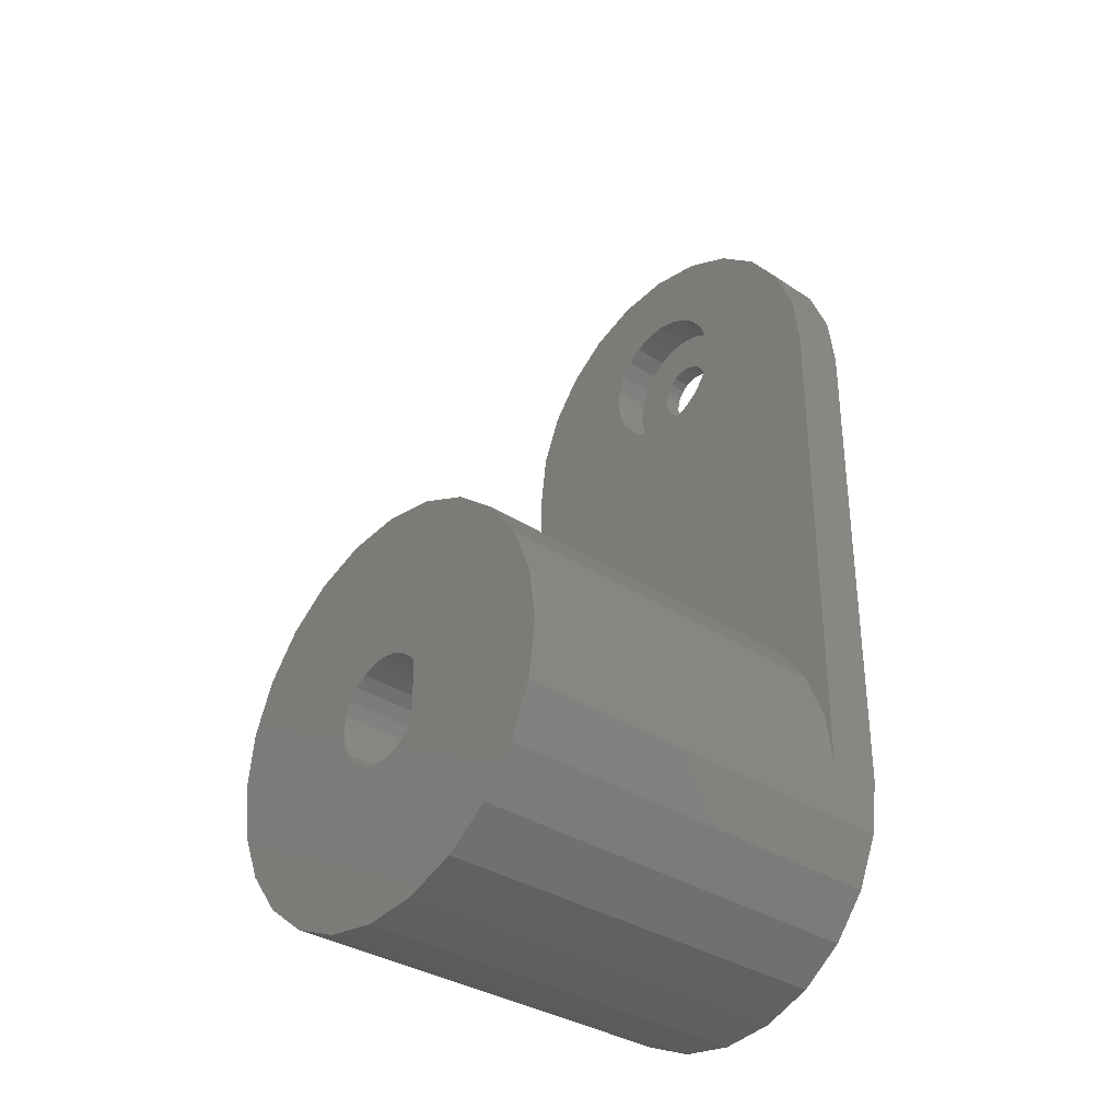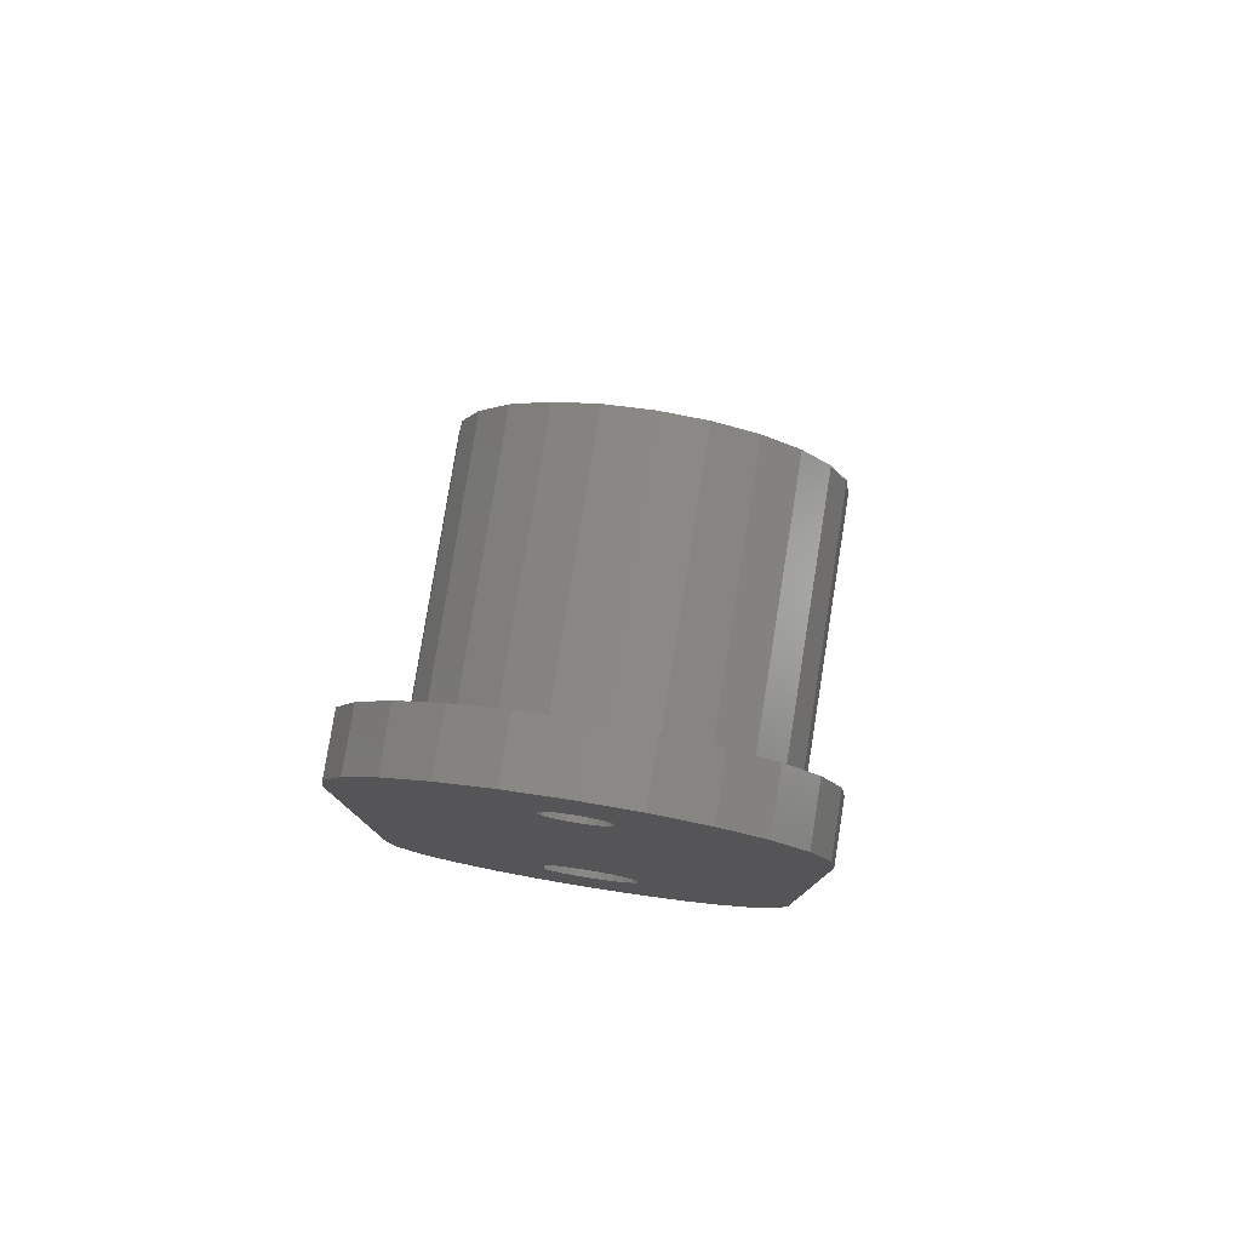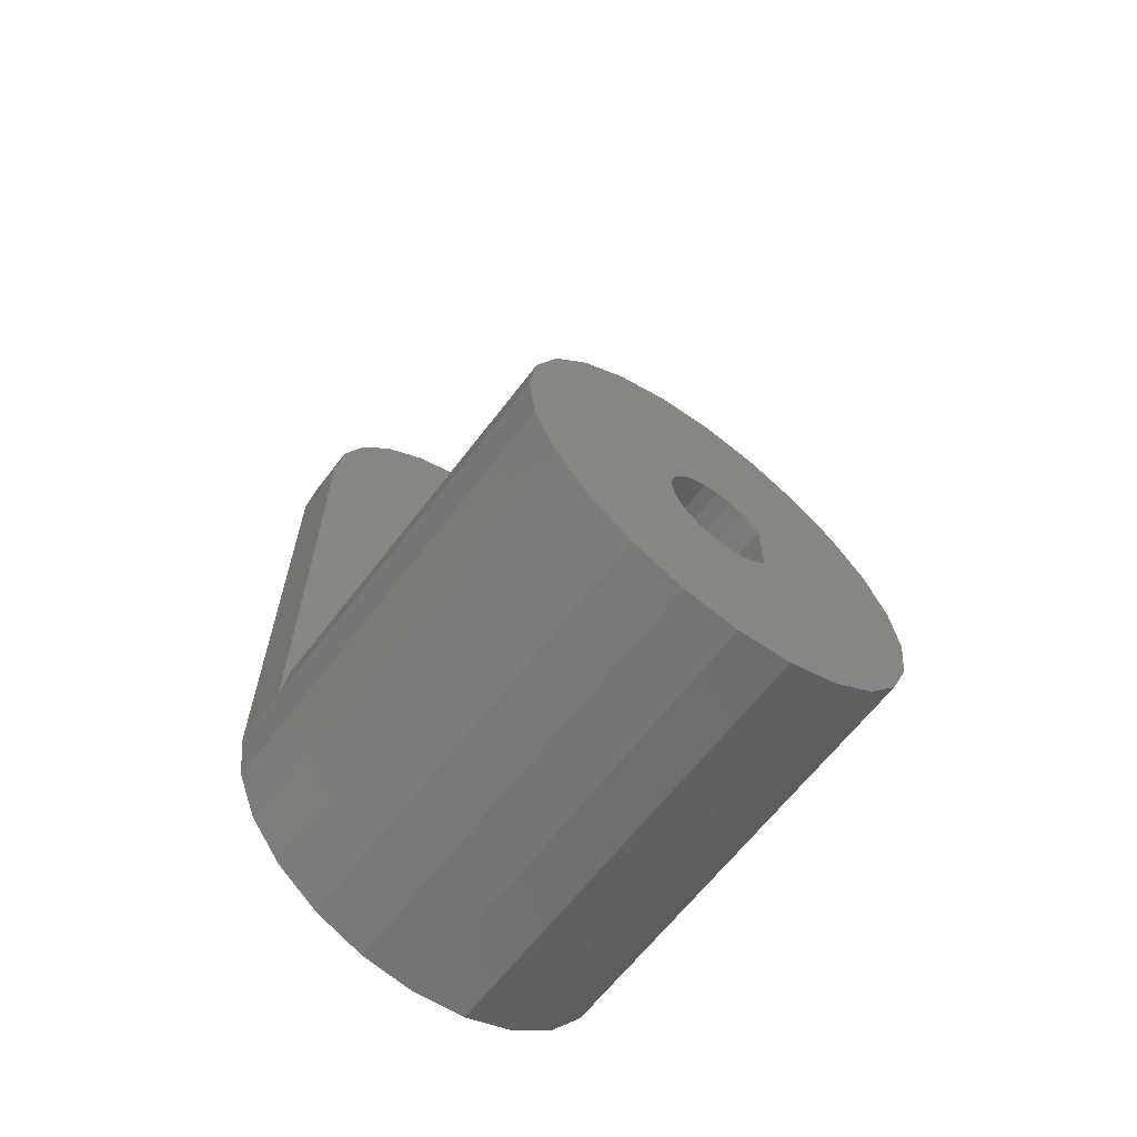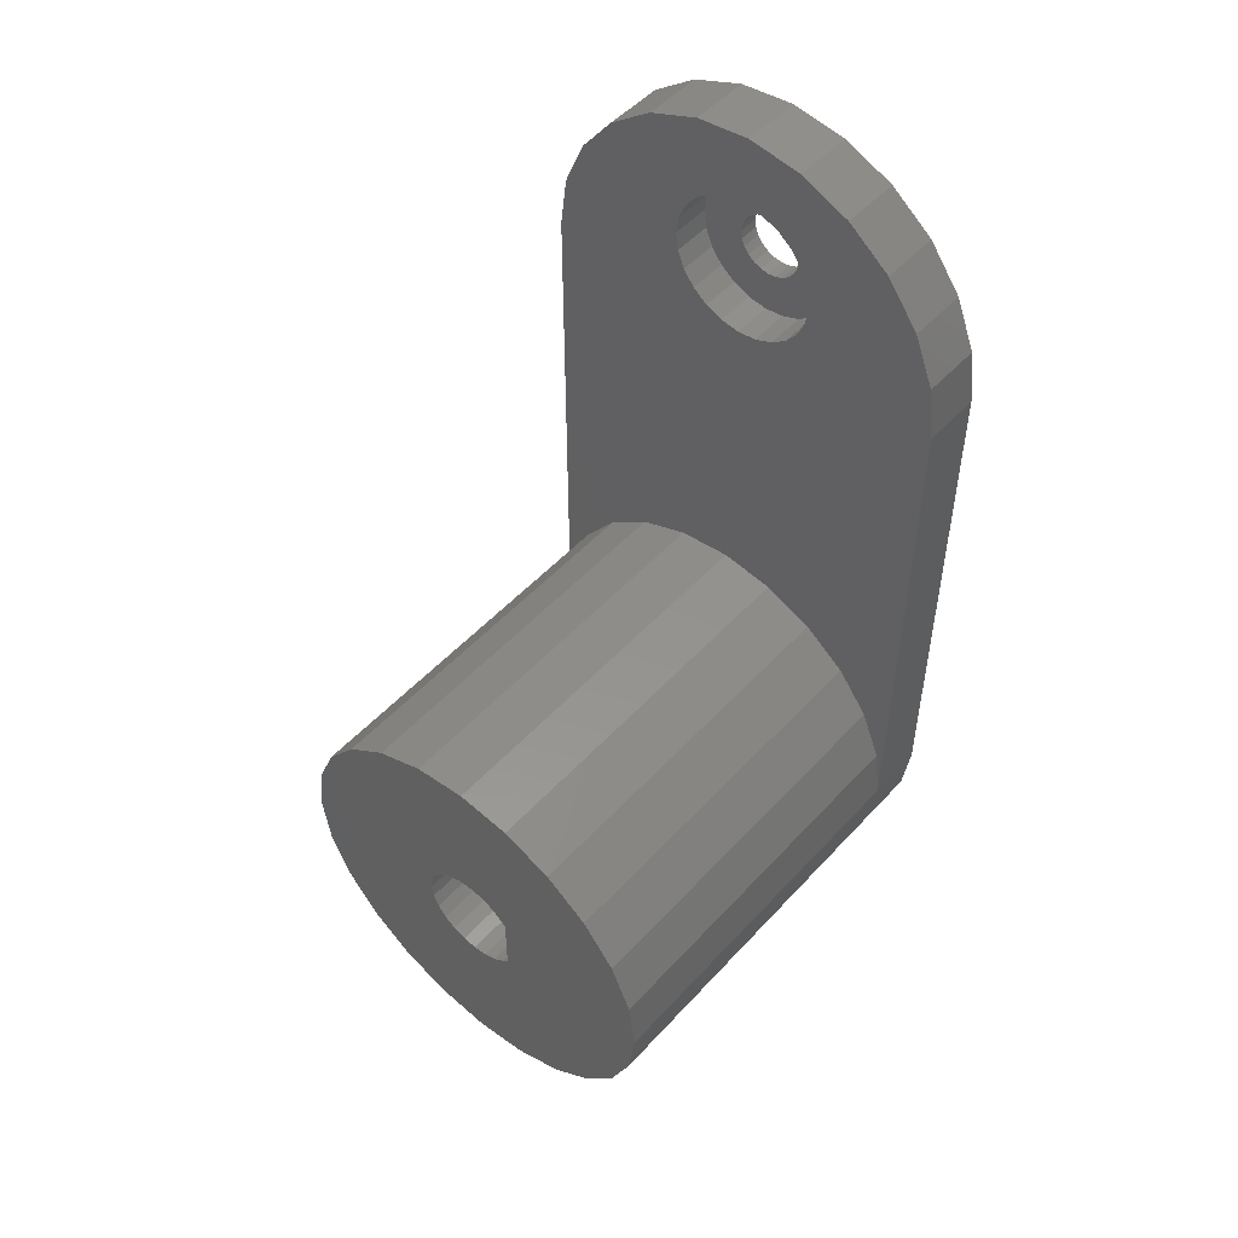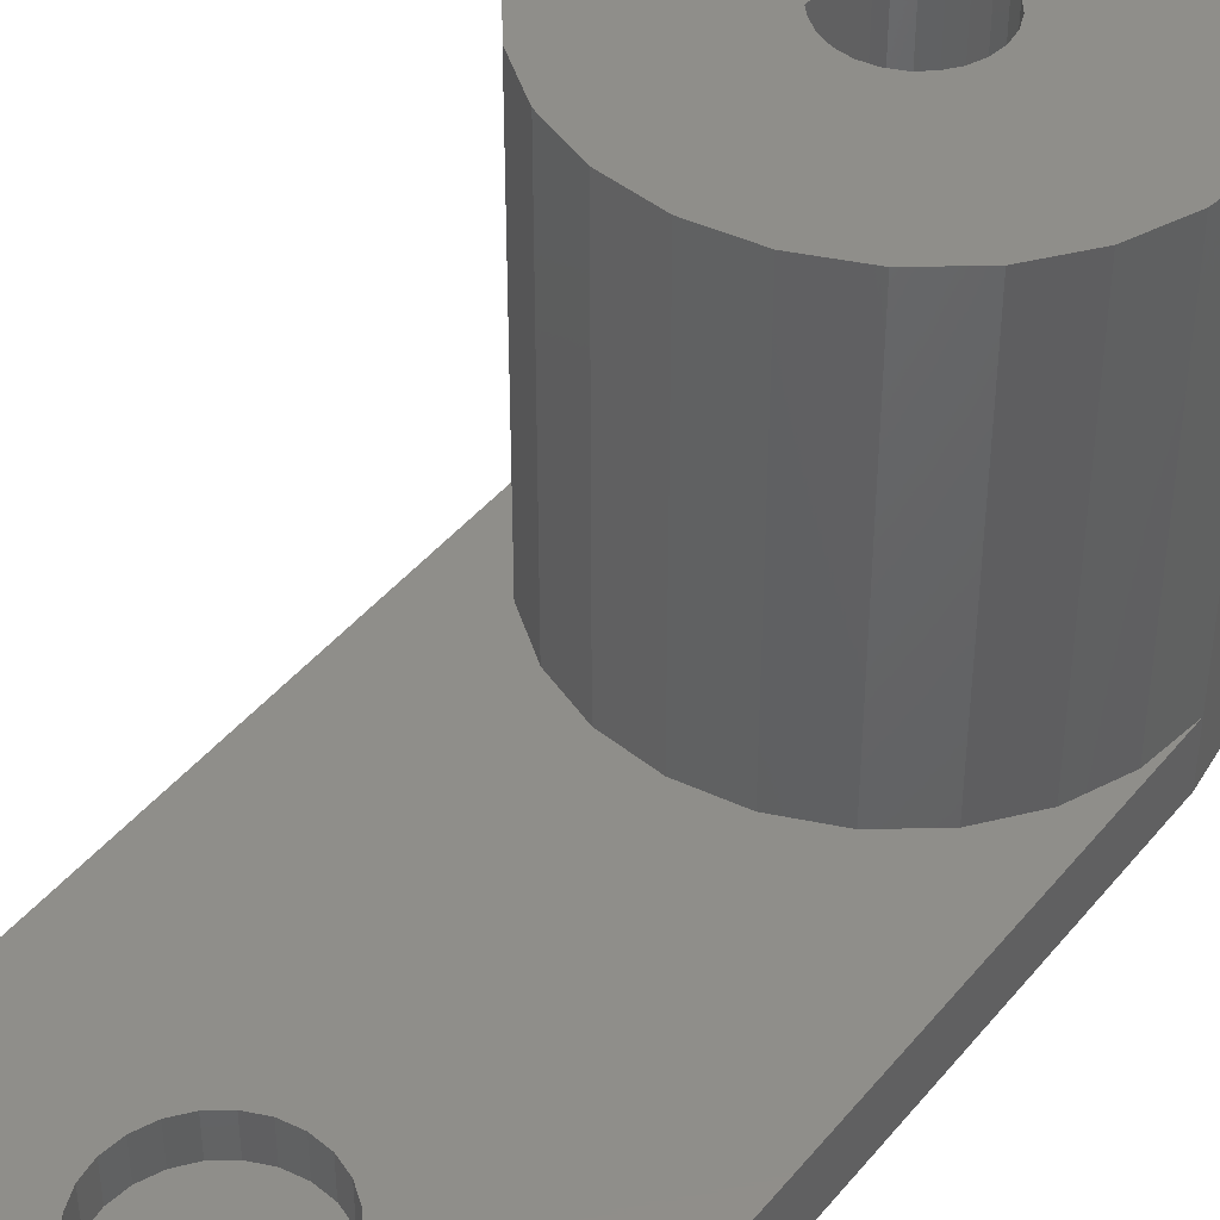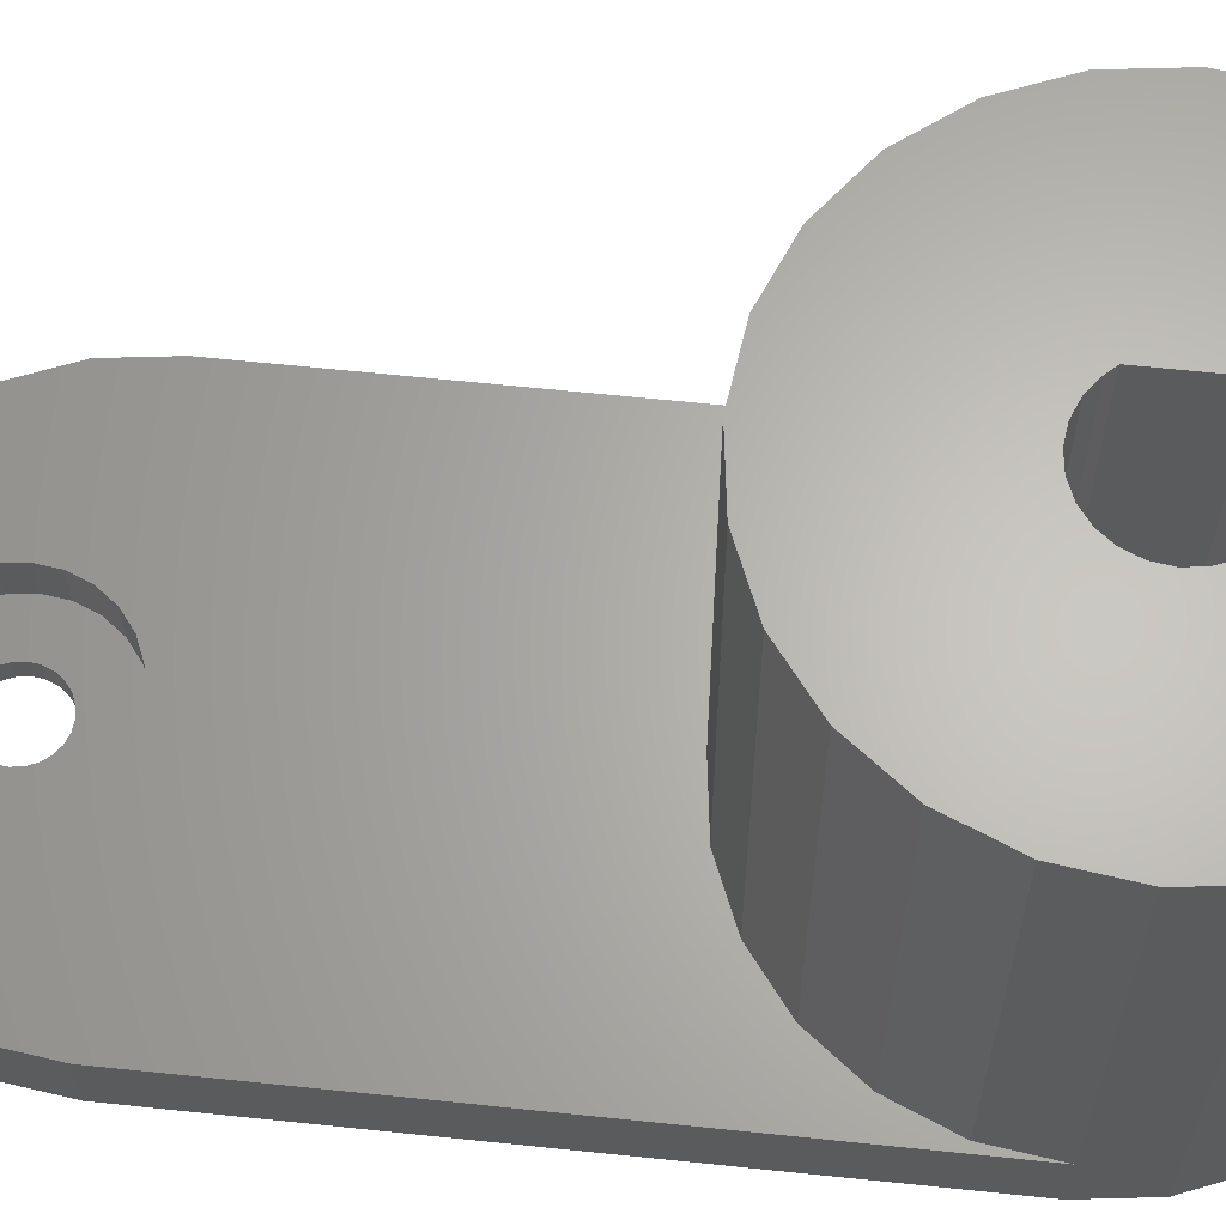
<metadata>
{"format":"stl","ext":"stl","renderer":"f3d","projection":"perspective","resolution":1024,"background":"white","views":[{"elev":-33.3,"azim":-132.4,"up":"+Z"},{"elev":79.6,"azim":9.1,"up":"+Z"},{"elev":-64.0,"azim":142.7,"up":"+Z"},{"elev":51.0,"azim":-139.2,"up":"+Z"},{"elev":43.5,"azim":36.2,"up":"+Y"},{"elev":64.6,"azim":96.0,"up":"+Y"}]}
</metadata>
<code>
# stl→obj: 214 verts, 432 faces
v 98.71 5 80
v 98.71 8 106.6
v 98.71 5 106.6
v 98.71 8 80
v 98.34 8 109.3
v 98.34 5 109.3
v 97.27 8 111.9
v 97.27 5 111.9
v 95.57 8 114.1
v 95.57 5 114.1
v 93.35 8 115.8
v 93.35 5 115.8
v 90.77 8 116.9
v 90.77 5 116.9
v 88 8 117.3
v 88 5 117.3
v 85.23 5 116.9
v 85.23 8 116.9
v 82.64 5 115.8
v 82.64 8 115.8
v 80.42 5 114.1
v 80.42 8 114.1
v 78.72 5 111.9
v 78.72 8 111.9
v 77.65 5 109.3
v 77.65 8 109.3
v 77.29 5 106.6
v 77.29 8 106.6
v 77.29 5 80
v 77.29 8 80
v 77.65 5 77.23
v 77.65 27.5 77.23
v 77.29 27.5 80
v 78.72 5 74.64
v 78.72 27.5 74.64
v 80.42 5 72.43
v 80.42 27.5 72.43
v 82.64 5 70.72
v 82.64 27.5 70.72
v 85.23 5 69.65
v 85.23 27.5 69.65
v 88 5 69.29
v 88 27.5 69.29
v 90.77 27.5 69.65
v 90.77 5 69.65
v 93.35 5 70.72
v 93.35 27.5 70.72
v 95.57 5 72.43
v 95.57 27.5 72.43
v 97.27 5 74.64
v 97.27 27.5 74.64
v 98.34 5 77.23
v 98.34 27.5 77.23
v 98.71 27.5 80
v 77.65 27.5 82.77
v 77.65 8 82.77
v 78.72 8 85.36
v 78.72 27.5 85.36
v 80.42 8 87.57
v 80.42 27.5 87.57
v 82.64 8 89.28
v 82.64 27.5 89.28
v 85.23 8 90.35
v 85.23 27.5 90.35
v 88 8 90.71
v 88 27.5 90.71
v 90.77 8 90.35
v 90.77 27.5 90.35
v 93.35 8 89.28
v 93.35 27.5 89.28
v 95.57 8 87.57
v 95.57 27.5 87.57
v 97.27 8 85.36
v 97.27 27.5 85.36
v 98.34 8 82.77
v 98.34 27.5 82.77
v 88 8 113.7
v 87.03 8 113.6
v 86.12 8 113.2
v 85.35 8 112.6
v 84.75 8 111.9
v 84.38 8 111
v 84.25 8 110
v 84.38 8 109
v 84.75 8 108.1
v 88.97 8 113.6
v 89.87 8 113.2
v 90.65 8 112.6
v 91.24 8 111.9
v 91.62 8 111
v 91.75 8 110
v 91.62 8 109
v 91.24 8 108.1
v 90.65 8 107.3
v 89.87 8 106.7
v 88.97 8 106.4
v 85.35 8 107.3
v 86.12 8 106.7
v 87.03 8 106.4
v 88 8 106.2
v 89.56 5 109.6
v 89.62 5 110
v 89.56 6 109.6
v 89.62 6 110
v 89.4 5 109.2
v 89.4 6 109.2
v 89.14 5 108.8
v 89.14 6 108.8
v 88.81 5 108.6
v 88.81 6 108.6
v 88.42 5 108.4
v 88.42 6 108.4
v 88 5 108.4
v 88 6 108.4
v 87.58 6 108.4
v 87.58 5 108.4
v 87.19 6 108.6
v 87.19 5 108.6
v 86.85 6 108.8
v 86.85 5 108.8
v 86.59 6 109.2
v 86.59 5 109.2
v 86.43 6 109.6
v 86.43 5 109.6
v 86.38 6 110
v 86.38 5 110
v 86.43 6 110.4
v 86.43 5 110.4
v 86.59 6 110.8
v 86.59 5 110.8
v 86.85 6 111.1
v 86.85 5 111.1
v 87.19 6 111.4
v 87.19 5 111.4
v 87.58 6 111.6
v 87.58 5 111.6
v 88 6 111.6
v 88 5 111.6
v 88.42 5 111.6
v 88.42 6 111.6
v 88.81 5 111.4
v 88.81 6 111.4
v 89.14 5 111.1
v 89.14 6 111.1
v 89.4 5 110.8
v 89.4 6 110.8
v 89.56 5 110.4
v 89.56 6 110.4
v 88 6 106.2
v 87.03 6 106.4
v 88.97 6 106.4
v 86.12 6 106.7
v 89.87 6 106.7
v 85.35 6 107.3
v 90.65 6 107.3
v 84.75 6 108.1
v 91.24 6 108.1
v 89.87 6 113.2
v 88 6 113.7
v 88.97 6 113.6
v 90.65 6 112.6
v 91.24 6 111.9
v 91.62 6 111
v 91.75 6 110
v 91.62 6 109
v 87.03 6 113.6
v 84.75 6 111.9
v 85.35 6 112.6
v 86.12 6 113.2
v 84.38 6 111
v 84.25 6 110
v 84.38 6 109
v 85.68 27.5 78.37
v 85.68 27.5 81.63
v 86.01 27.5 78.01
v 86.01 27.5 81.99
v 86.59 27.5 82.43
v 87.27 27.5 82.72
v 88 27.5 82.81
v 88.72 27.5 82.72
v 89.4 27.5 82.43
v 89.99 27.5 81.99
v 90.43 27.5 81.41
v 90.71 27.5 80.73
v 90.81 27.5 80
v 90.71 27.5 79.27
v 90.43 27.5 78.59
v 89.99 27.5 78.01
v 89.4 27.5 77.57
v 88.72 27.5 77.28
v 88 27.5 77.19
v 87.27 27.5 77.28
v 86.59 27.5 77.57
v 85.68 5 78.37
v 85.68 5 81.63
v 86.01 5 81.99
v 86.59 5 82.43
v 87.27 5 82.72
v 88 5 82.81
v 88.72 5 82.72
v 89.4 5 82.43
v 89.99 5 81.99
v 86.01 5 78.01
v 86.59 5 77.57
v 87.27 5 77.28
v 88 5 77.19
v 88.72 5 77.28
v 89.4 5 77.57
v 89.99 5 78.01
v 90.43 5 78.59
v 90.71 5 79.27
v 90.81 5 80
v 90.71 5 80.73
v 90.43 5 81.41
f 1 2 3
f 1 4 2
f 3 5 6
f 3 2 5
f 6 7 8
f 6 5 7
f 8 9 10
f 8 7 9
f 10 11 12
f 10 9 11
f 12 13 14
f 12 11 13
f 14 15 16
f 14 13 15
f 17 16 18
f 16 15 18
f 19 17 20
f 17 18 20
f 21 19 22
f 19 20 22
f 23 21 24
f 21 22 24
f 25 23 26
f 23 24 26
f 27 25 28
f 25 26 28
f 29 27 28
f 29 28 30
f 31 29 30
f 31 30 32
f 30 33 32
f 34 32 35
f 34 31 32
f 36 35 37
f 36 34 35
f 38 37 39
f 38 36 37
f 40 39 41
f 40 38 39
f 42 41 43
f 42 40 41
f 42 43 44
f 42 44 45
f 46 44 47
f 45 44 46
f 48 47 49
f 46 47 48
f 50 49 51
f 48 49 50
f 52 51 53
f 50 51 52
f 4 53 54
f 52 53 4
f 52 4 1
f 30 55 33
f 56 55 30
f 57 58 55
f 56 57 55
f 59 60 58
f 57 59 58
f 61 62 60
f 59 61 60
f 63 64 62
f 61 63 62
f 65 66 64
f 63 65 64
f 67 68 66
f 67 66 65
f 69 70 68
f 69 68 67
f 71 72 70
f 71 70 69
f 73 74 72
f 73 72 71
f 75 76 74
f 75 74 73
f 4 54 76
f 75 4 76
f 77 15 13
f 77 18 15
f 77 13 11
f 77 20 18
f 77 22 20
f 77 11 9
f 5 9 7
f 2 9 5
f 26 24 22
f 28 26 22
f 2 4 9
f 28 22 30
f 78 22 77
f 79 22 78
f 80 22 79
f 81 22 80
f 82 22 81
f 83 22 82
f 84 22 83
f 85 22 84
f 86 77 9
f 87 86 9
f 88 87 9
f 89 88 9
f 90 89 9
f 91 90 9
f 92 91 9
f 93 92 9
f 75 9 4
f 75 93 9
f 75 94 93
f 75 95 94
f 75 96 95
f 56 30 22
f 56 22 85
f 56 85 97
f 56 97 98
f 56 98 99
f 56 99 57
f 57 99 100
f 57 100 96
f 57 96 59
f 59 96 61
f 61 96 63
f 63 96 65
f 67 65 96
f 69 67 96
f 71 69 96
f 75 73 96
f 73 71 96
f 101 102 103
f 102 104 103
f 105 101 106
f 101 103 106
f 107 105 108
f 105 106 108
f 109 107 110
f 107 108 110
f 111 109 112
f 109 110 112
f 113 111 114
f 111 112 114
f 113 115 116
f 113 114 115
f 116 117 118
f 116 115 117
f 118 119 120
f 118 117 119
f 120 121 122
f 120 119 121
f 122 123 124
f 122 121 123
f 124 125 126
f 124 123 125
f 126 127 128
f 126 125 127
f 128 129 130
f 128 127 129
f 130 131 132
f 130 129 131
f 132 133 134
f 132 131 133
f 134 135 136
f 134 133 135
f 136 137 138
f 136 135 137
f 139 138 140
f 138 137 140
f 141 139 142
f 139 140 142
f 143 141 144
f 141 142 144
f 145 143 146
f 143 144 146
f 147 145 148
f 145 146 148
f 102 147 104
f 147 148 104
f 149 150 114
f 149 114 151
f 150 152 114
f 151 114 153
f 152 154 114
f 153 114 155
f 154 156 114
f 155 114 157
f 158 159 160
f 161 159 158
f 162 159 161
f 163 159 162
f 164 159 163
f 165 159 164
f 165 166 159
f 167 168 169
f 170 167 169
f 170 169 166
f 171 170 166
f 172 171 166
f 156 172 166
f 156 115 114
f 156 117 115
f 156 119 117
f 156 121 119
f 156 123 121
f 156 125 123
f 156 127 125
f 156 166 127
f 127 166 129
f 129 166 131
f 131 166 133
f 133 166 135
f 135 166 137
f 140 137 166
f 142 140 166
f 144 142 166
f 165 144 166
f 165 146 144
f 157 146 165
f 157 148 146
f 157 104 148
f 157 103 104
f 157 106 103
f 157 108 106
f 157 110 108
f 157 114 112
f 157 112 110
f 165 164 91
f 165 91 92
f 157 165 92
f 157 92 93
f 155 157 93
f 155 93 94
f 153 155 94
f 153 94 95
f 151 153 95
f 151 95 96
f 149 151 96
f 149 96 100
f 149 100 150
f 150 100 99
f 150 99 152
f 152 99 98
f 152 98 154
f 154 98 97
f 154 97 156
f 156 97 85
f 156 85 172
f 172 85 84
f 172 84 171
f 171 84 83
f 171 83 170
f 170 83 82
f 170 82 167
f 167 82 81
f 167 81 168
f 168 81 80
f 168 80 169
f 169 80 79
f 169 79 166
f 166 79 78
f 166 78 159
f 159 78 77
f 160 159 77
f 160 77 86
f 158 160 86
f 158 86 87
f 161 158 87
f 161 87 88
f 162 161 88
f 162 88 89
f 163 162 89
f 163 89 90
f 164 163 90
f 164 90 91
f 37 35 173
f 35 32 173
f 32 174 173
f 39 37 173
f 41 39 173
f 32 33 174
f 33 55 174
f 174 55 58
f 174 58 60
f 174 60 62
f 174 62 64
f 174 64 66
f 43 41 173
f 174 66 68
f 43 173 44
f 76 72 74
f 76 70 72
f 76 68 70
f 54 68 76
f 53 68 54
f 51 68 53
f 49 68 51
f 47 68 49
f 44 173 175
f 44 175 47
f 174 68 176
f 176 68 177
f 177 68 178
f 178 68 179
f 180 179 68
f 181 180 68
f 182 181 68
f 183 182 68
f 184 183 68
f 47 184 68
f 47 185 184
f 47 186 185
f 47 187 186
f 47 188 187
f 47 189 188
f 47 190 189
f 47 191 190
f 47 192 191
f 47 175 193
f 47 193 192
f 138 16 17
f 138 14 16
f 138 17 19
f 138 12 14
f 36 194 34
f 34 194 31
f 31 194 195
f 38 194 36
f 138 19 21
f 138 10 12
f 40 194 38
f 31 195 29
f 29 195 27
f 42 194 40
f 138 21 23
f 138 8 10
f 42 45 194
f 48 50 52
f 46 48 52
f 45 46 52
f 45 52 1
f 45 1 3
f 27 23 25
f 195 23 27
f 3 6 8
f 45 3 8
f 195 196 23
f 196 197 23
f 197 198 23
f 198 199 23
f 200 23 199
f 201 23 200
f 202 23 201
f 45 203 194
f 45 204 203
f 45 205 204
f 45 206 205
f 45 207 206
f 45 208 207
f 45 209 208
f 45 210 209
f 45 211 210
f 45 8 211
f 136 138 23
f 134 136 23
f 132 134 23
f 130 132 23
f 128 130 23
f 126 128 23
f 202 126 23
f 139 8 138
f 141 8 139
f 143 8 141
f 145 8 143
f 147 8 145
f 102 8 147
f 101 8 102
f 105 8 101
f 107 8 105
f 109 8 107
f 211 8 212
f 212 8 109
f 212 109 111
f 212 111 113
f 212 113 116
f 212 116 118
f 212 118 213
f 213 118 120
f 213 120 122
f 213 122 214
f 214 122 202
f 202 122 124
f 202 124 126
f 211 185 186
f 211 212 185
f 210 186 187
f 210 211 186
f 209 187 188
f 209 210 187
f 208 188 189
f 208 209 188
f 207 189 190
f 207 208 189
f 206 190 191
f 206 207 190
f 205 191 192
f 206 191 205
f 204 192 193
f 205 192 204
f 203 193 175
f 204 193 203
f 194 175 173
f 203 175 194
f 195 173 174
f 194 173 195
f 196 174 176
f 195 174 196
f 197 176 177
f 196 176 197
f 198 177 178
f 197 177 198
f 199 178 179
f 198 178 199
f 200 179 180
f 200 199 179
f 201 180 181
f 201 200 180
f 202 181 182
f 202 201 181
f 214 182 183
f 214 202 182
f 213 183 184
f 213 214 183
f 212 184 185
f 212 213 184

</code>
